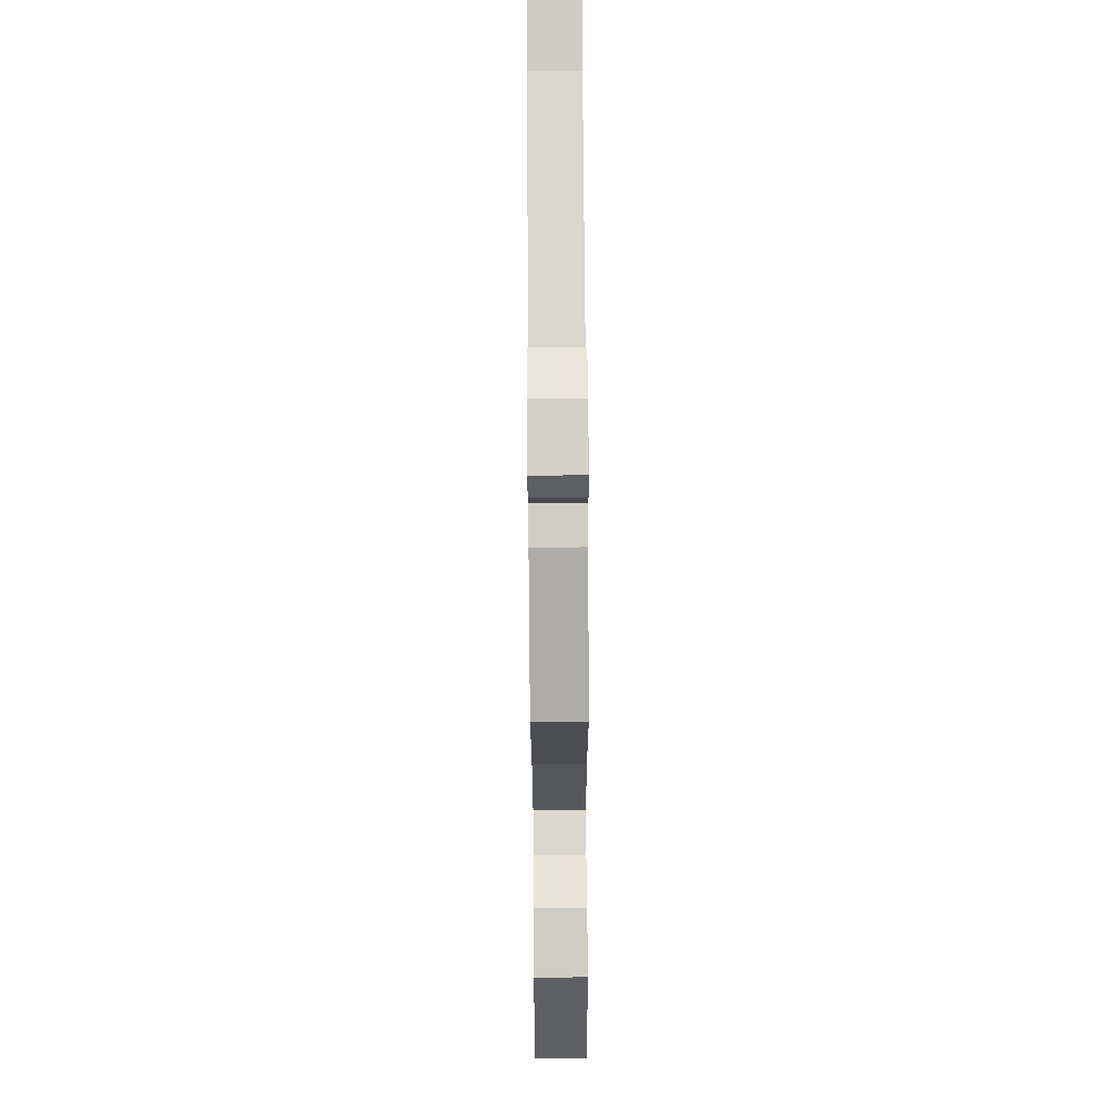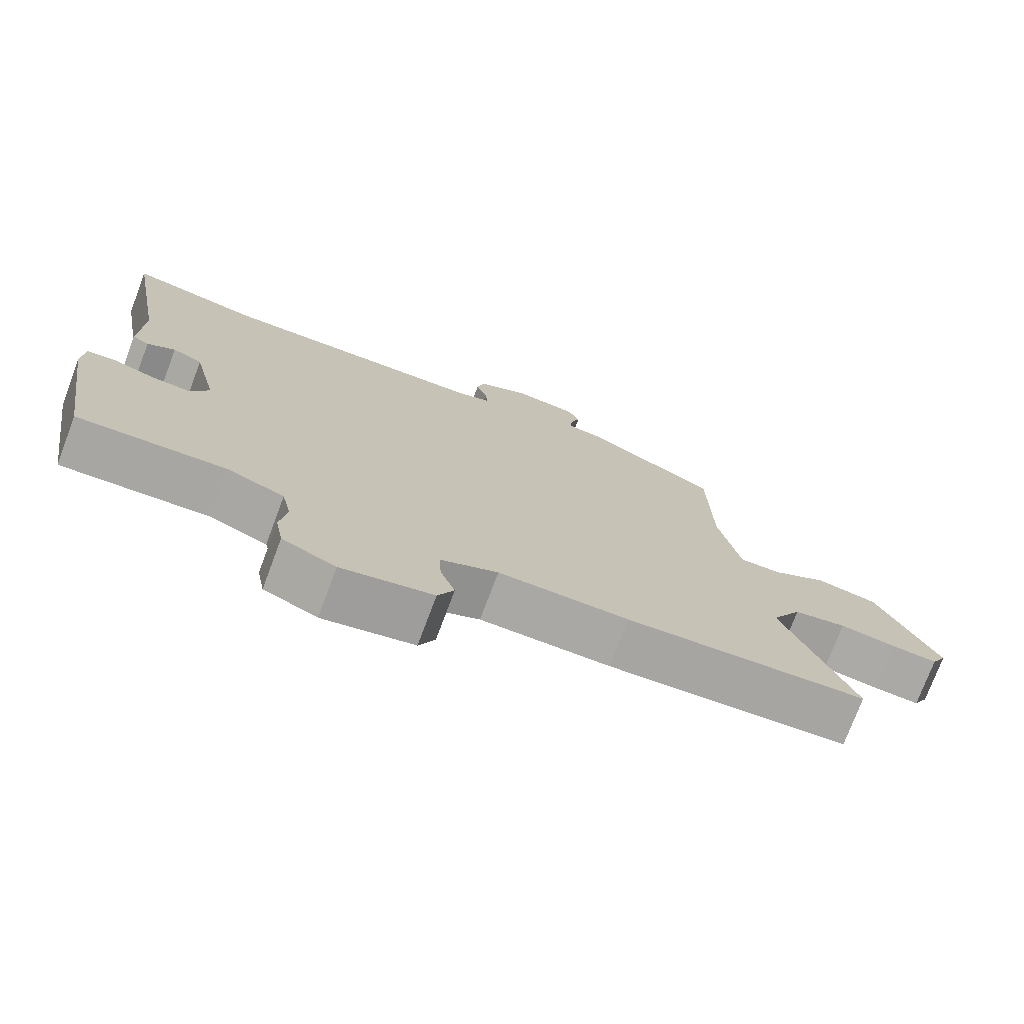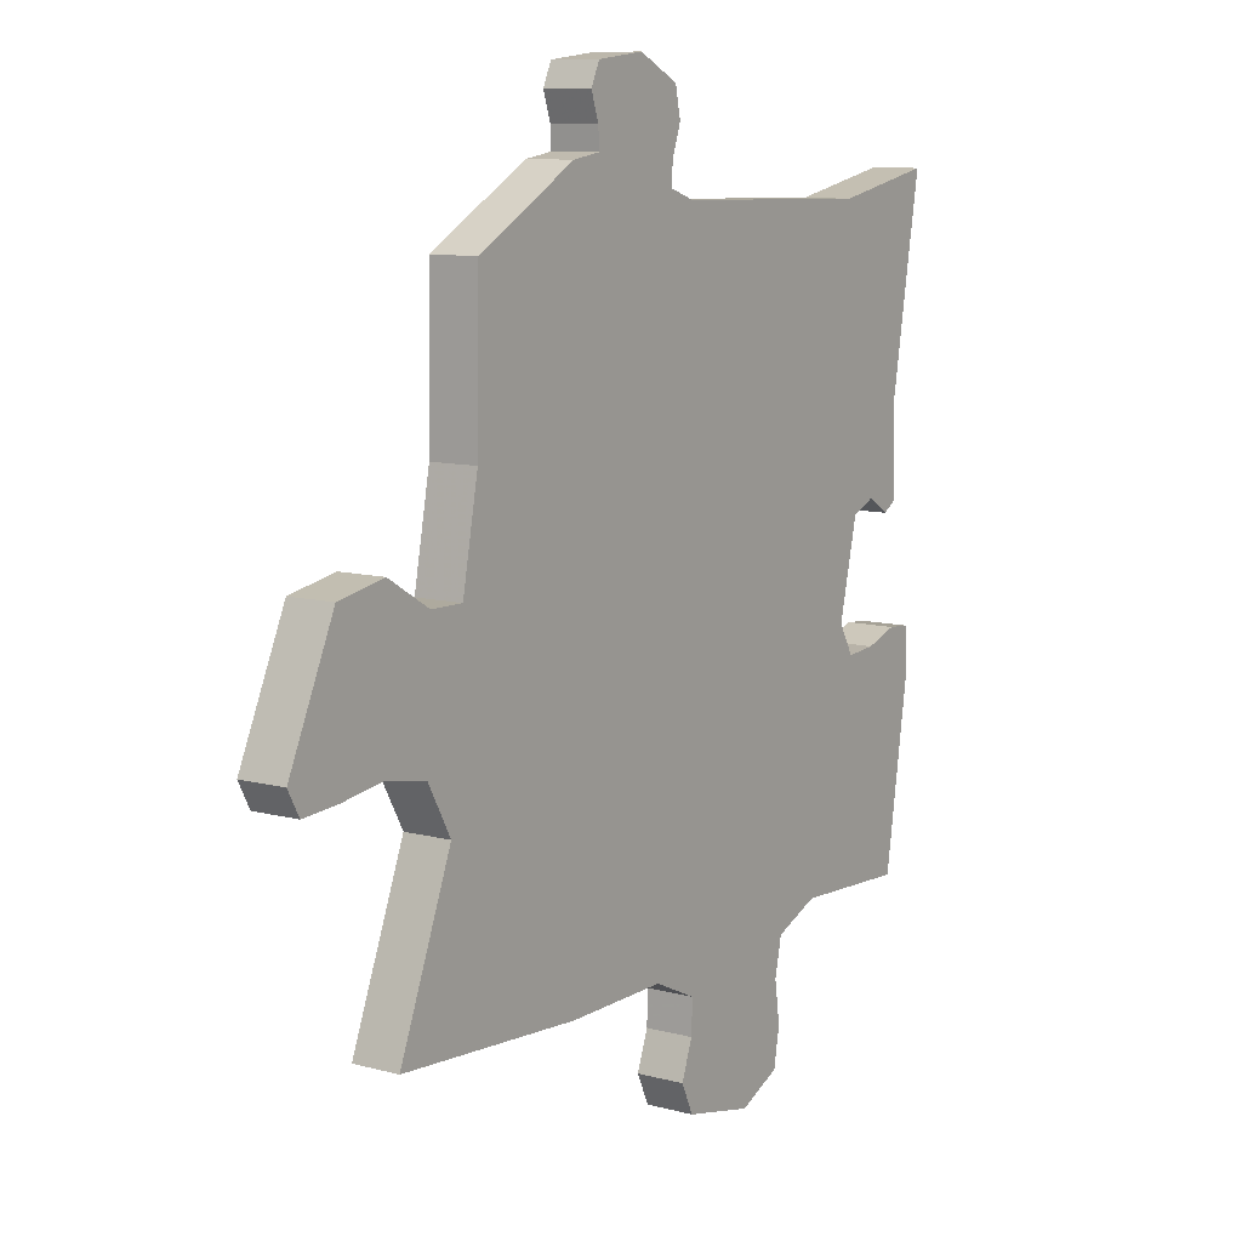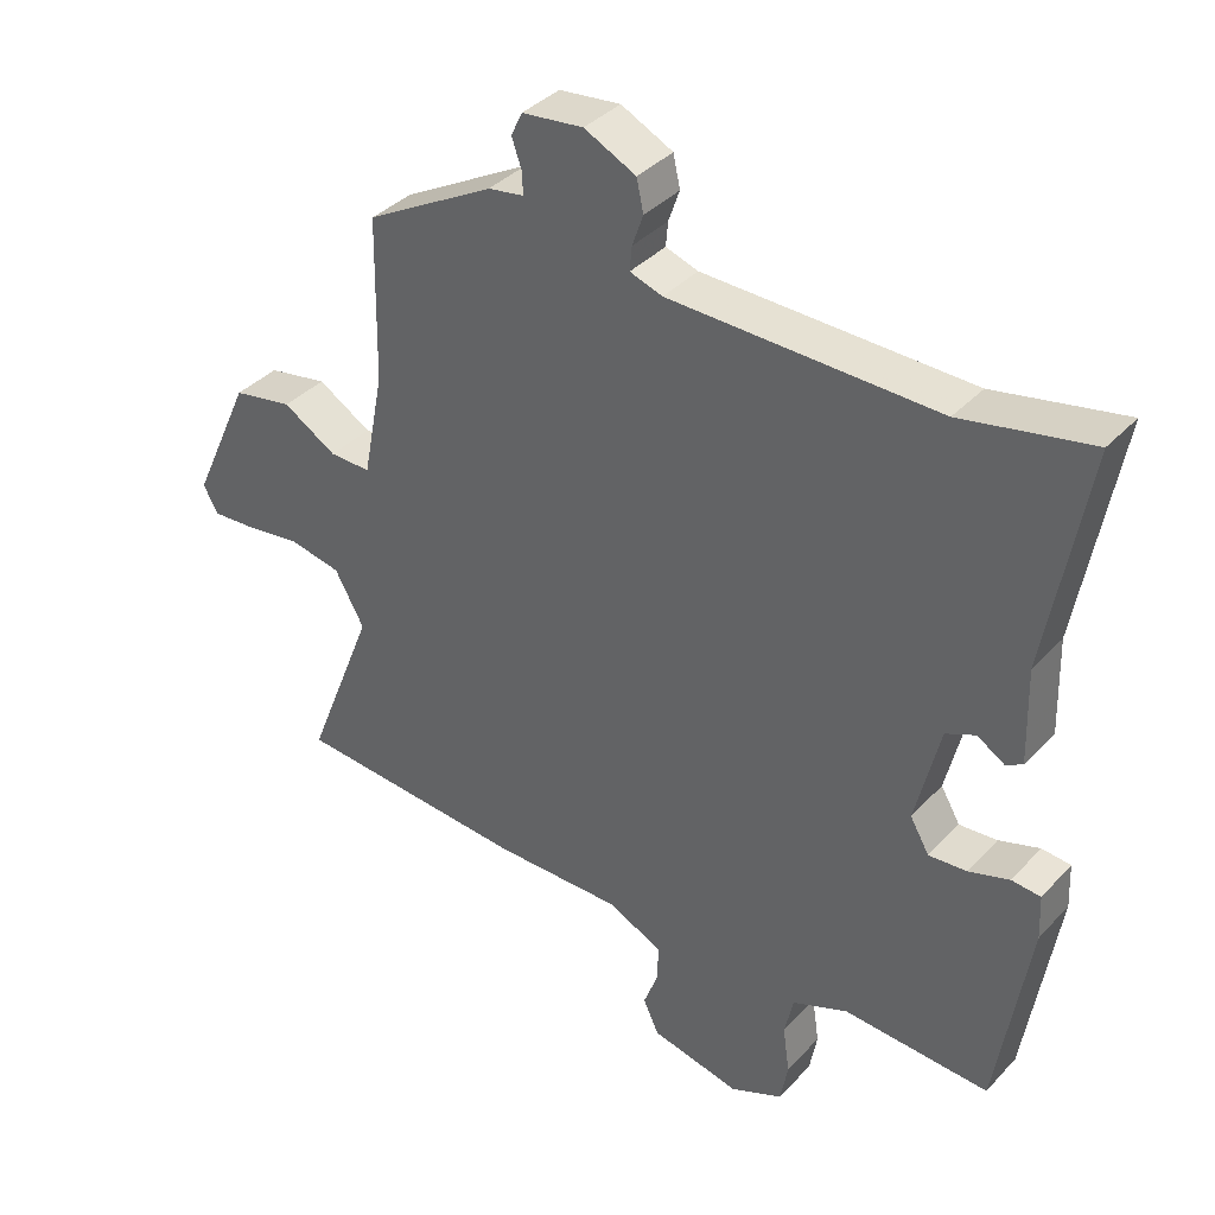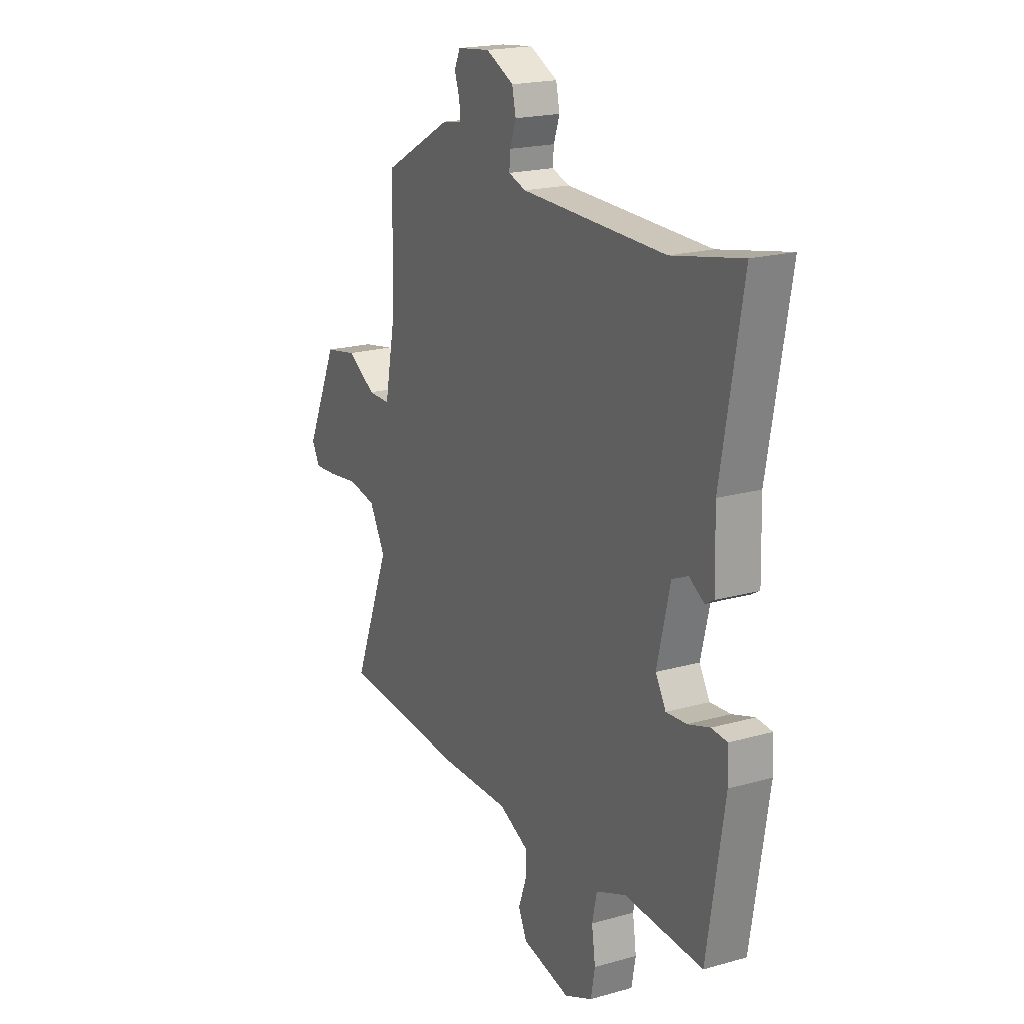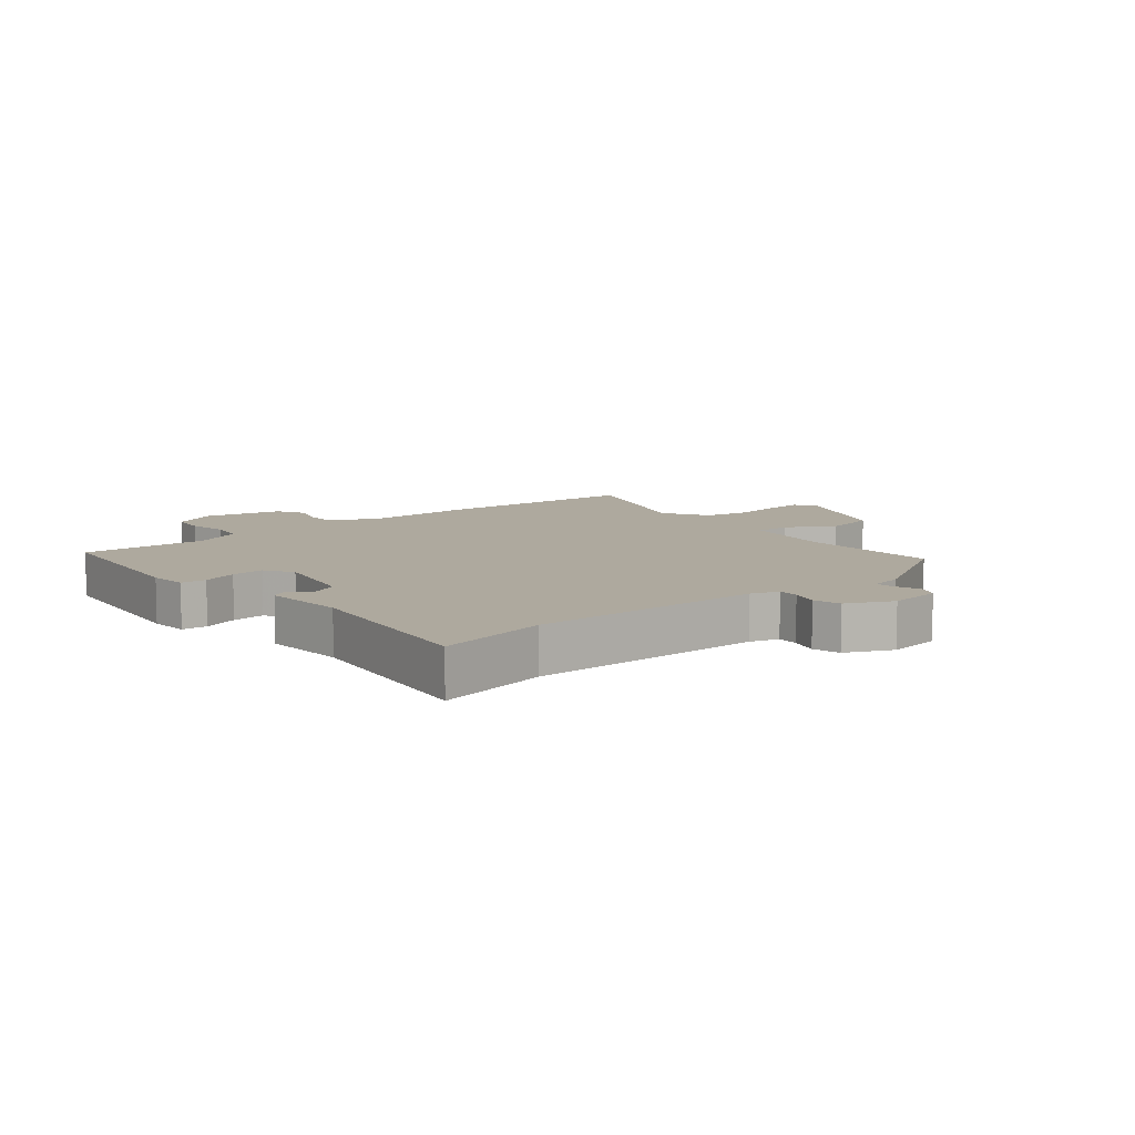
<metadata>
{"format":"obj","ext":"obj","renderer":"f3d","projection":"perspective","resolution":1024,"background":"white","views":[{"elev":74.3,"azim":89.6,"up":"+Z"},{"elev":-74.9,"azim":-20.6,"up":"+Z"},{"elev":9.9,"azim":124.4,"up":"+Z"},{"elev":37.4,"azim":-142.8,"up":"+Z"},{"elev":19.7,"azim":-117.7,"up":"+Z"},{"elev":9.0,"azim":-41.0,"up":"+Y"}]}
</metadata>
<code>
v -0.526 0.07 0.505
v -0.339 0.07 0.468
v 0.049 0.07 0.477
v 0.096 0.07 0.493
v 0.093 0.07 0.528
v 0.077 0.07 0.574
v 0.087 0.07 0.62
v 0.162 0.07 0.657
v 0.251 0.07 0.647
v 0.267 0.07 0.613
v 0.253 0.07 0.572
v 0.251 0.07 0.539
v 0.303 0.07 0.531
v 0.49 0.07 0.427
v 0.494 0.07 0.19
v 0.524 0.07 0.036
v 0.584 0.07 0.037
v 0.662 0.07 0.084
v 0.749 0.07 0.068
v 0.835 0.07 -0.12
v 0.814 0.07 -0.159
v 0.75 0.07 -0.155
v 0.668 0.07 -0.144
v 0.593 0.07 -0.159
v 0.55 0.07 -0.236
v 0.65 0.07 -0.489
v 0.307 0.07 -0.514
v 0.122 0.07 -0.513
v 0.041 0.07 -0.551
v 0.043 0.07 -0.605
v 0.064 0.07 -0.662
v 0.041 0.07 -0.711
v -0.089 0.07 -0.74
v -0.165 0.07 -0.706
v -0.176 0.07 -0.646
v -0.166 0.07 -0.578
v -0.179 0.07 -0.519
v -0.26 0.07 -0.486
v -0.472 0.07 -0.498
v -0.518 0.07 -0.206
v -0.515 0.07 -0.141
v -0.473 0.07 -0.137
v -0.414 0.07 -0.156
v -0.359 0.07 -0.16
v -0.331 0.07 -0.112
v -0.366 0.07 0.035
v -0.409 0.07 0.054
v -0.449 0.07 0.029
v -0.473 0.07 0.043
v -0.469 0.07 0.181
v -0.526 0 0.505
v -0.339 0 0.468
v 0.049 0 0.477
v 0.096 0 0.493
v 0.093 0 0.528
v 0.077 0 0.574
v 0.087 0 0.62
v 0.162 0 0.657
v 0.251 0 0.647
v 0.267 0 0.613
v 0.253 0 0.572
v 0.251 0 0.539
v 0.303 0 0.531
v 0.49 0 0.427
v 0.494 0 0.19
v 0.524 0 0.036
v 0.584 0 0.037
v 0.662 0 0.084
v 0.749 0 0.068
v 0.835 0 -0.12
v 0.814 0 -0.159
v 0.75 0 -0.155
v 0.668 0 -0.144
v 0.593 0 -0.159
v 0.55 0 -0.236
v 0.65 0 -0.489
v 0.307 0 -0.514
v 0.122 0 -0.513
v 0.041 0 -0.551
v 0.043 0 -0.605
v 0.064 0 -0.662
v 0.041 0 -0.711
v -0.089 0 -0.74
v -0.165 0 -0.706
v -0.176 0 -0.646
v -0.166 0 -0.578
v -0.179 0 -0.519
v -0.26 0 -0.486
v -0.472 0 -0.498
v -0.518 0 -0.206
v -0.515 0 -0.141
v -0.473 0 -0.137
v -0.414 0 -0.156
v -0.359 0 -0.16
v -0.331 0 -0.112
v -0.366 0 0.035
v -0.409 0 0.054
v -0.449 0 0.029
v -0.473 0 0.043
v -0.469 0 0.181
f 47 48 49 50
f 50 1 2
f 47 50 2
f 46 47 2
f 45 46 2 3
f 44 45 3 4
f 41 42 43
f 40 41 43
f 39 40 43
f 38 39 43
f 37 38 43 44
f 34 35 36
f 33 34 36
f 32 33 36
f 31 32 36
f 30 31 36
f 29 30 36 37
f 37 44 4
f 29 37 4
f 28 29 4
f 27 28 4
f 26 27 4
f 25 26 4
f 21 22 23
f 20 21 23
f 19 20 23
f 18 19 23
f 17 18 23
f 16 17 23 24
f 12 13 14 15
f 12 15 16
f 9 10 11
f 8 9 11
f 7 8 11
f 6 7 11
f 5 6 11
f 5 11 12
f 16 24 25
f 12 16 25
f 5 12 25
f 4 5 25
f 100 99 98 97
f 52 51 100
f 52 100 97
f 52 97 96
f 53 52 96 95
f 54 53 95 94
f 93 92 91
f 93 91 90
f 93 90 89
f 93 89 88
f 94 93 88 87
f 86 85 84
f 86 84 83
f 86 83 82
f 86 82 81
f 86 81 80
f 87 86 80 79
f 54 94 87
f 54 87 79
f 54 79 78
f 54 78 77
f 54 77 76
f 54 76 75
f 73 72 71
f 73 71 70
f 73 70 69
f 73 69 68
f 73 68 67
f 74 73 67 66
f 65 64 63 62
f 66 65 62
f 61 60 59
f 61 59 58
f 61 58 57
f 61 57 56
f 61 56 55
f 62 61 55
f 75 74 66
f 75 66 62
f 75 62 55
f 75 55 54
f 1 51 52 2
f 2 52 53 3
f 3 53 54 4
f 4 54 55 5
f 5 55 56 6
f 6 56 57 7
f 7 57 58 8
f 8 58 59 9
f 9 59 60 10
f 10 60 61 11
f 11 61 62 12
f 12 62 63 13
f 13 63 64 14
f 14 64 65 15
f 15 65 66 16
f 16 66 67 17
f 17 67 68 18
f 18 68 69 19
f 19 69 70 20
f 20 70 71 21
f 21 71 72 22
f 22 72 73 23
f 23 73 74 24
f 24 74 75 25
f 25 75 76 26
f 26 76 77 27
f 27 77 78 28
f 28 78 79 29
f 29 79 80 30
f 30 80 81 31
f 31 81 82 32
f 32 82 83 33
f 33 83 84 34
f 34 84 85 35
f 35 85 86 36
f 36 86 87 37
f 37 87 88 38
f 38 88 89 39
f 39 89 90 40
f 40 90 91 41
f 41 91 92 42
f 42 92 93 43
f 43 93 94 44
f 44 94 95 45
f 45 95 96 46
f 46 96 97 47
f 47 97 98 48
f 48 98 99 49
f 49 99 100 50
f 50 100 51 1

</code>
